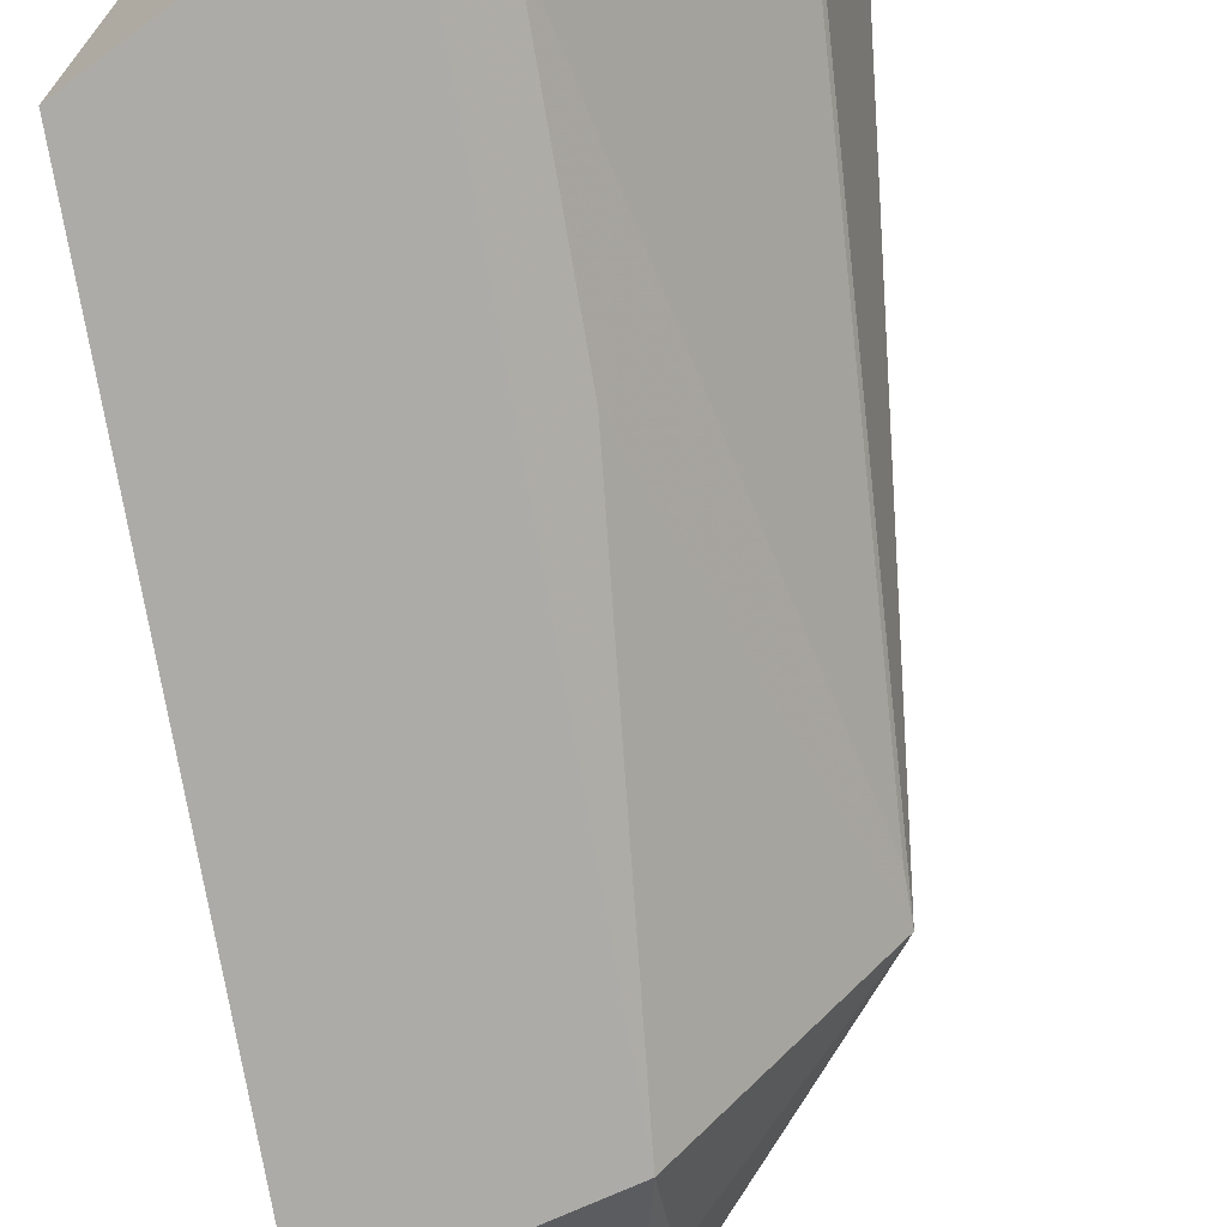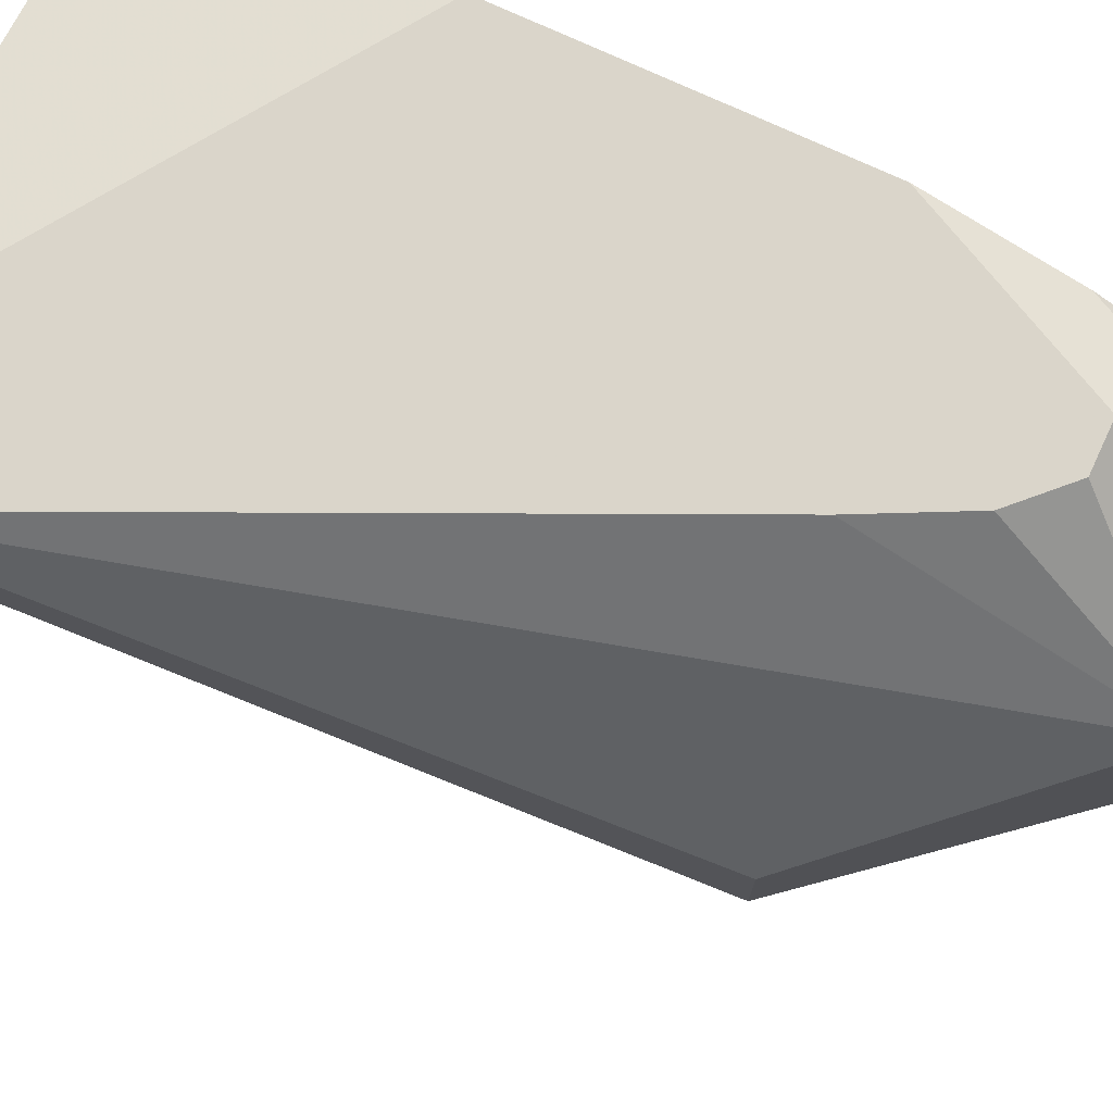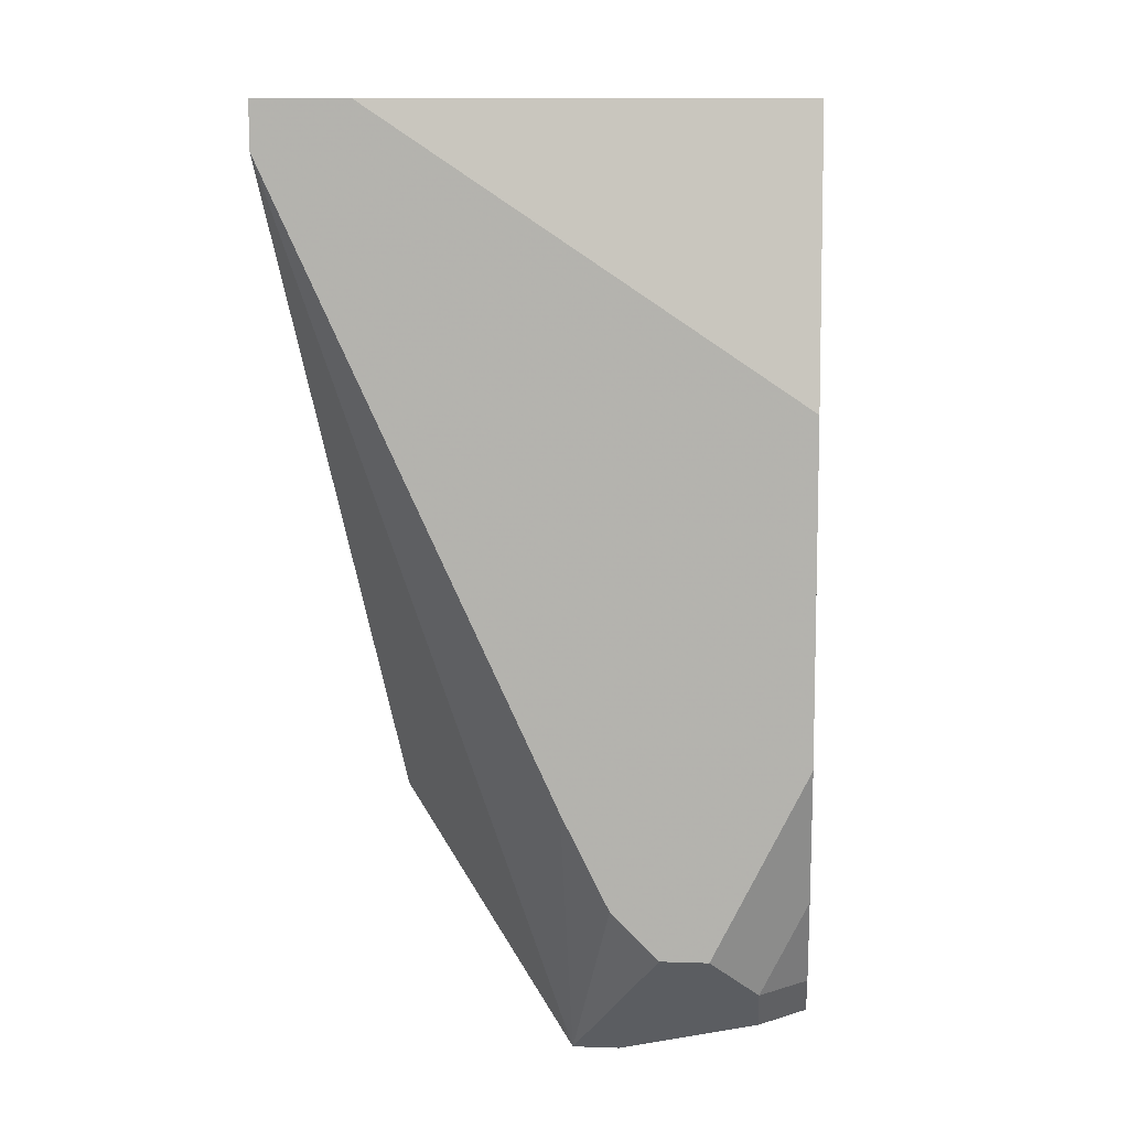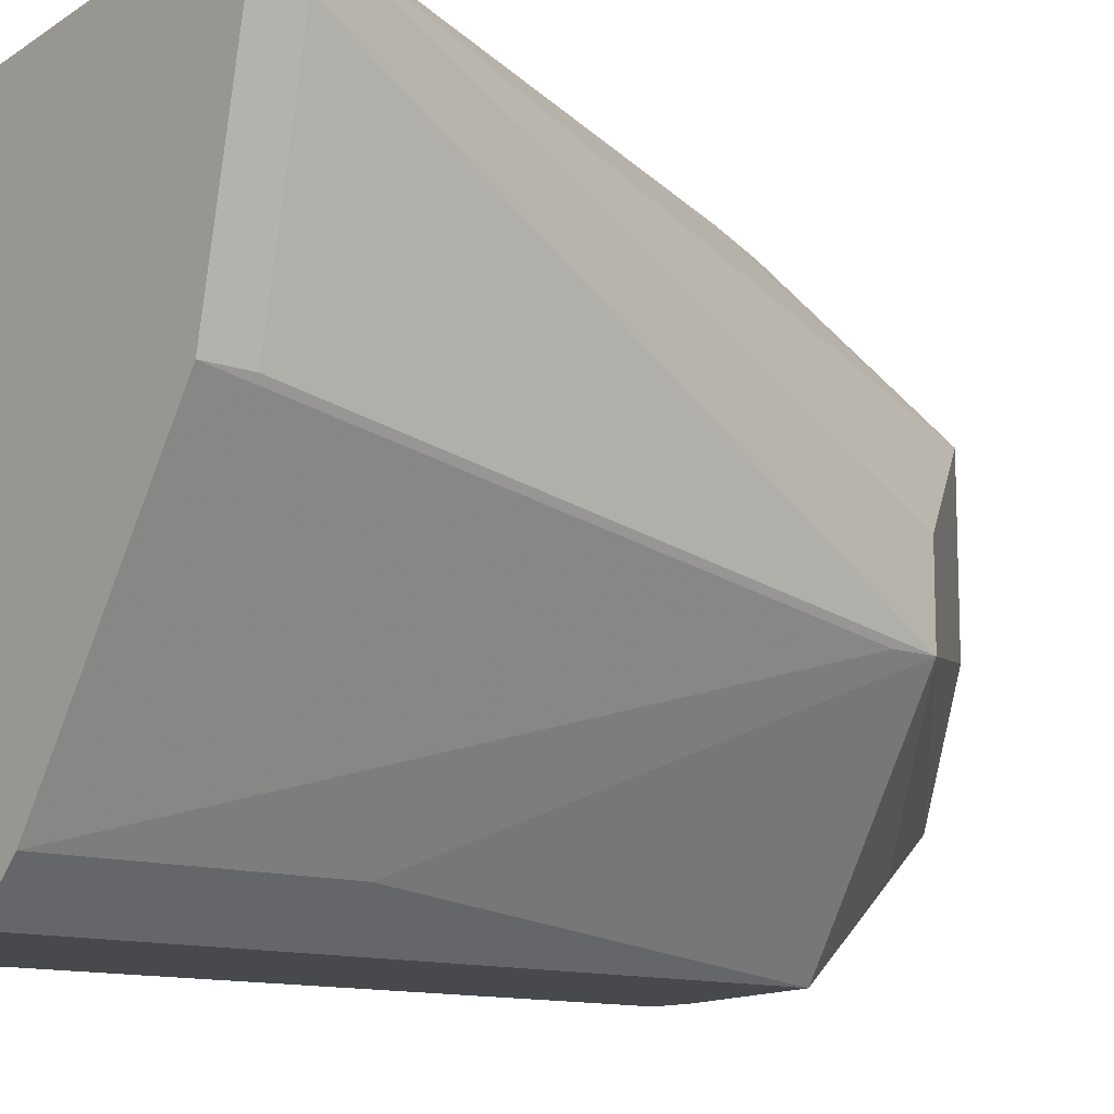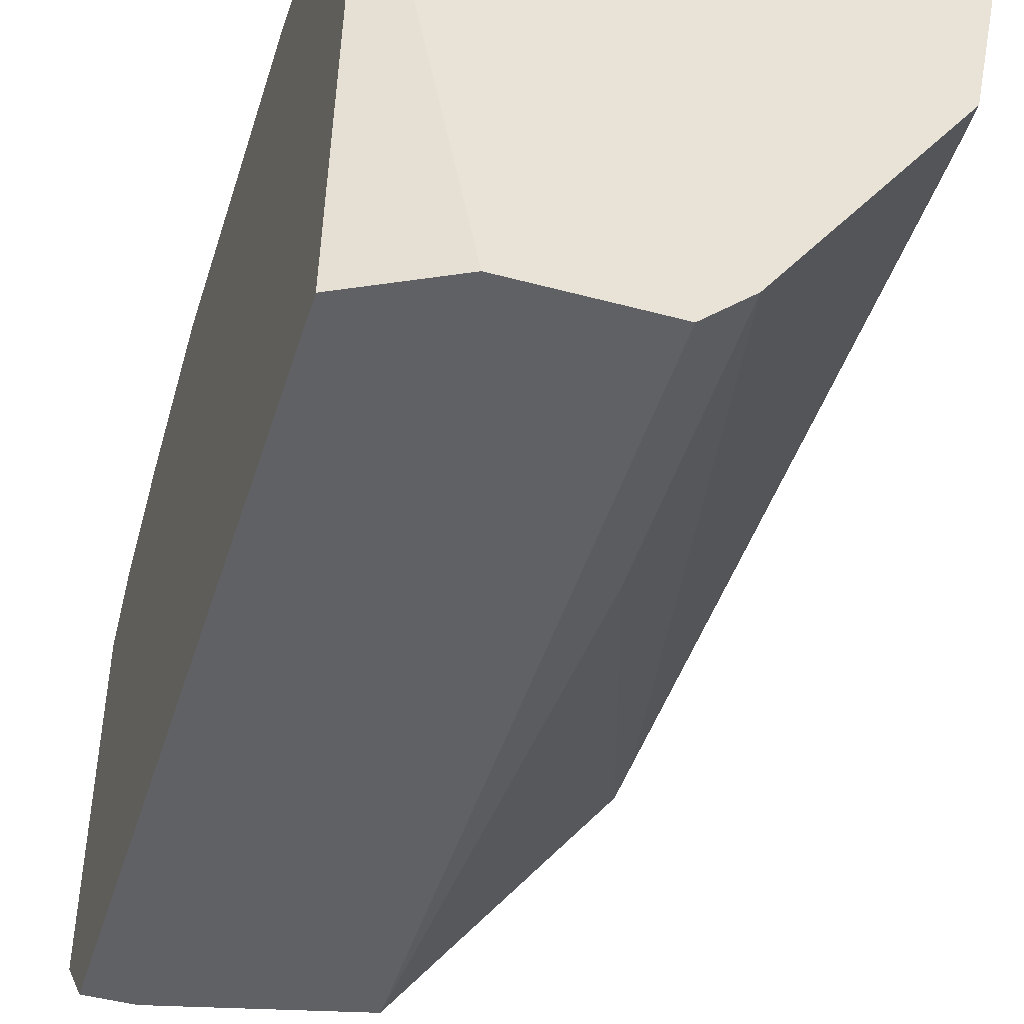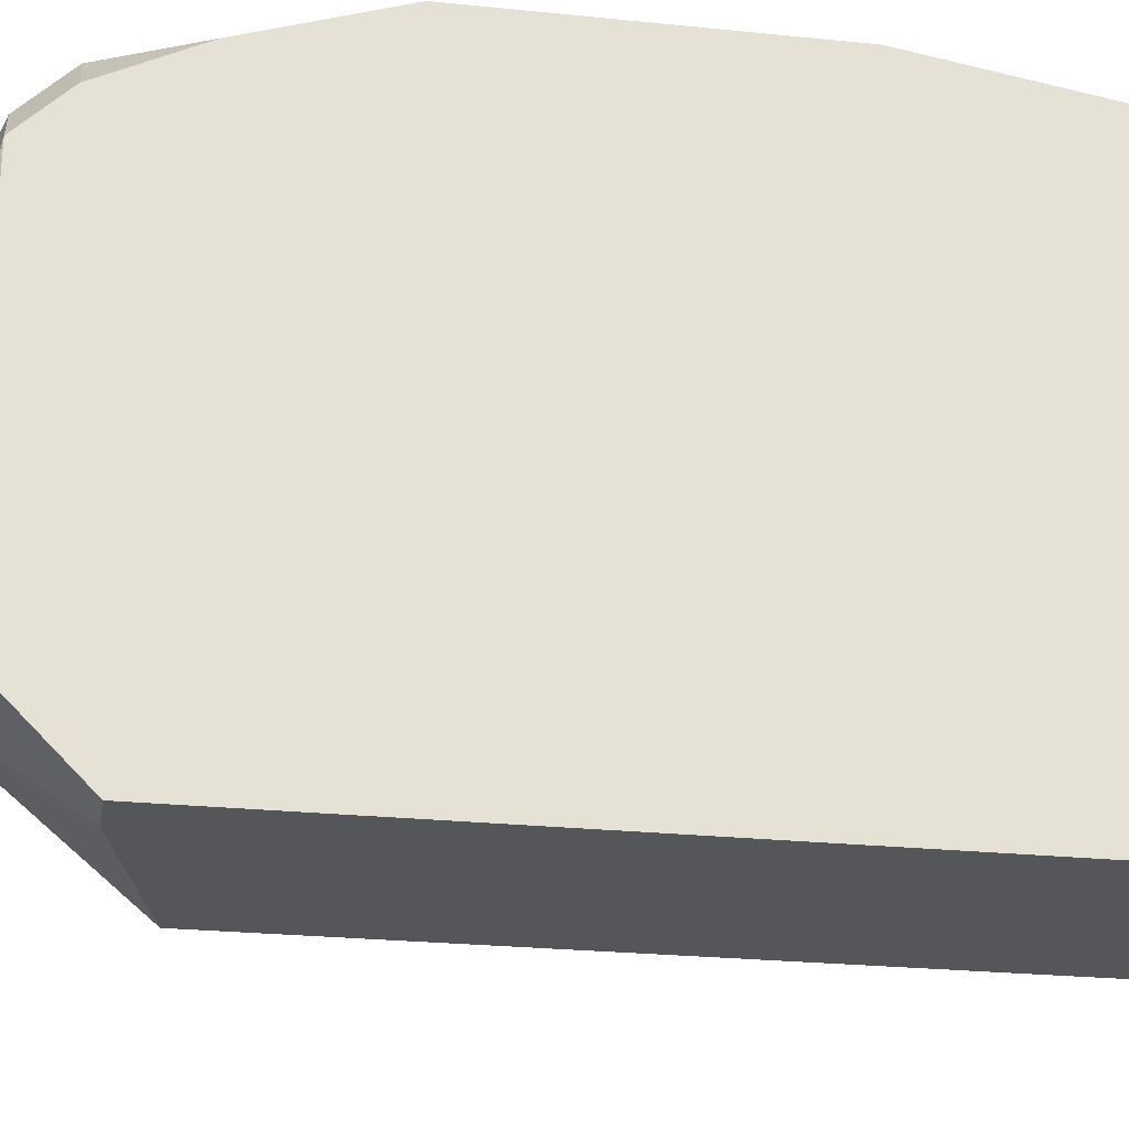
<metadata>
{"format":"obj","ext":"obj","renderer":"f3d","projection":"perspective","resolution":1024,"background":"white","views":[{"elev":-76.3,"azim":9.9,"up":"+Y"},{"elev":74.2,"azim":115.0,"up":"+Y"},{"elev":9.0,"azim":-174.8,"up":"+Z"},{"elev":-12.0,"azim":49.4,"up":"+Y"},{"elev":-46.4,"azim":-17.1,"up":"+Y"},{"elev":-25.3,"azim":-99.4,"up":"+Y"}]}
</metadata>
<code>
v 0.0202 -0.01212 -0.04447
v 0.02184 -0.01212 -0.04447
v 0.03821 0.009159 -0.01664
v 0.03821 0.007522 -0.01664
v 0.03821 0.009159 -0.01828
v 0.03821 0.007522 -0.01828
v 0.03493 0.009159 -0.01664
v 0.03657 -0.0006629 -0.01664
v 0.03657 -0.0006629 -0.01828
v 0.03493 -0.0006629 -0.04119
v 0.03493 -0.003937 -0.03956
v 0.03493 -0.003937 -0.04119
v 0.03002 -0.01049 -0.01664
v 0.03002 -0.01049 -0.02646
v 0.02838 0.009159 -0.03956
v 0.02675 0.004248 -0.04938
v 0.02838 0.004248 -0.04938
v 0.02838 -0.0023 -0.04938
v 0.02838 -0.008848 -0.04611
v 0.02838 -0.01212 -0.01664
v 0.02838 -0.01212 -0.04283
v 0.02675 0.009159 -0.04283
v 0.02675 -0.007211 -0.04938
v 0.02347 0.009159 -0.04447
v 0.02511 0.009159 -0.04447
v 0.02347 -0.0006629 -0.04938
v 0.02347 -0.01212 -0.01664
v 0.02184 0.007522 -0.04611
v 0.0202 -0.01212 -0.01828
v 0.02184 0.005885 -0.04774
v 0.02184 -0.005574 -0.04938
v 0.02184 -0.007211 -0.04938
v 0.0202 0.009159 -0.02646
v 0.0202 0.009159 -0.03792
v 0.0202 0.007522 -0.01664
v 0.0202 0.005885 -0.01664
v 0.0202 0.007522 -0.04283
v 0.0202 0.005885 -0.04611
v 0.0202 0.004248 -0.04774
v 0.0202 -0.008848 -0.04774
f 1 40 32
f 7 33 35
f 36 29 27
f 14 13 20
f 14 20 21
f 12 14 21
f 2 23 21
f 2 21 20
f 2 20 27
f 2 27 29
f 2 29 1
f 2 1 32
f 2 32 23
f 17 25 22
f 17 22 15
f 17 15 5
f 17 5 10
f 24 34 33
f 24 33 7
f 24 7 3
f 24 3 5
f 24 5 15
f 24 15 22
f 24 22 25
f 4 3 7
f 4 7 35
f 4 35 36
f 4 36 27
f 4 27 20
f 4 20 13
f 4 13 8
f 11 8 13
f 11 13 14
f 11 14 12
f 19 12 21
f 19 21 23
f 19 23 12
f 18 17 10
f 18 10 12
f 18 12 23
f 9 8 11
f 9 11 12
f 6 4 8
f 6 8 9
f 6 9 12
f 6 12 10
f 6 10 5
f 6 5 3
f 6 3 4
f 16 17 18
f 16 18 23
f 16 23 32
f 16 32 31
f 16 31 26
f 39 30 16
f 39 16 26
f 39 26 31
f 39 31 32
f 39 32 40
f 39 40 1
f 39 1 29
f 39 29 36
f 39 36 35
f 39 35 33
f 39 33 34
f 39 34 37
f 39 37 38
f 28 30 39
f 28 39 38
f 28 38 37
f 28 37 34
f 28 34 24
f 28 24 25
f 28 25 17
f 28 17 16
f 28 16 30

</code>
